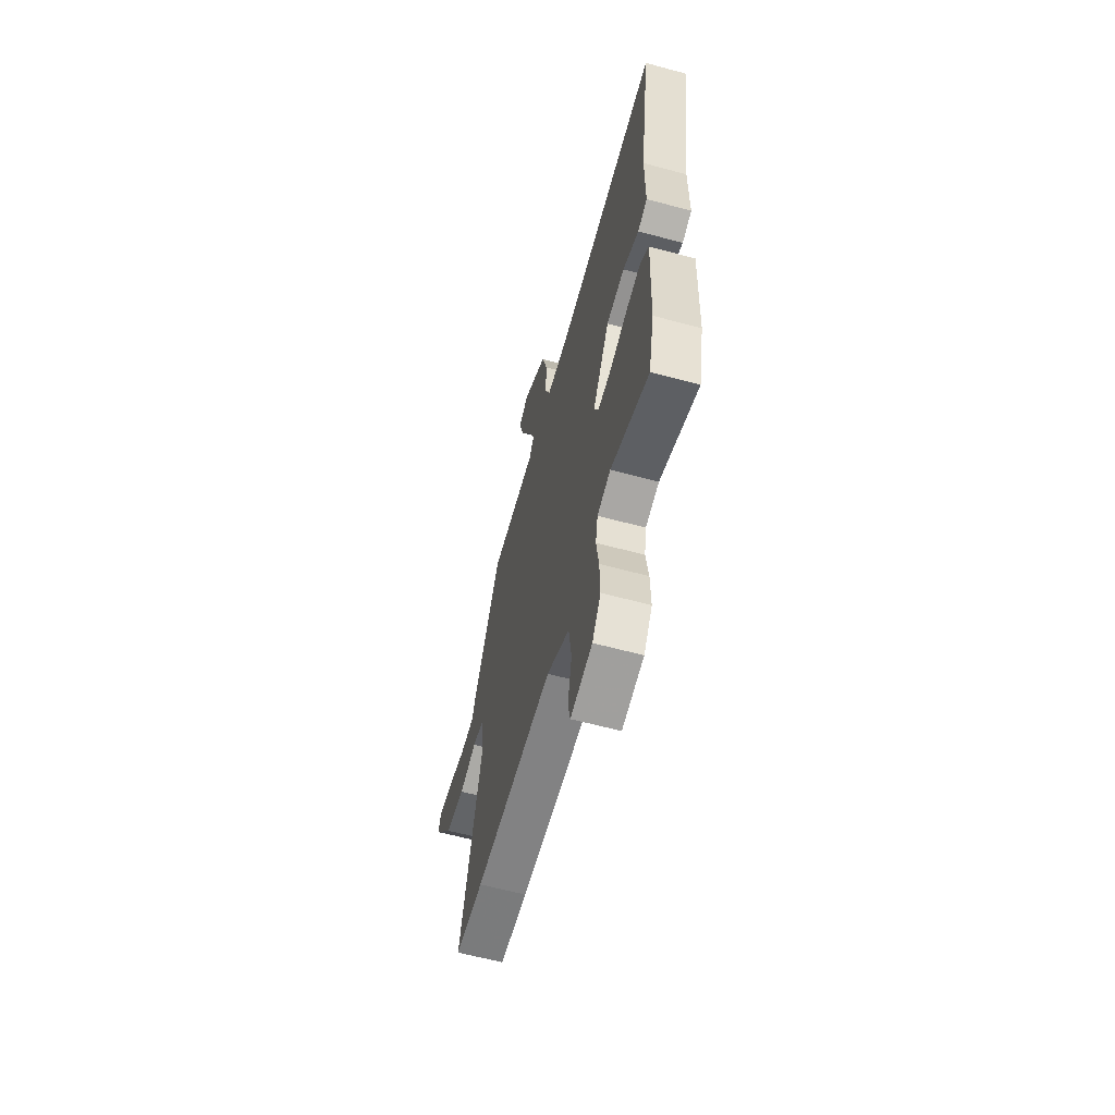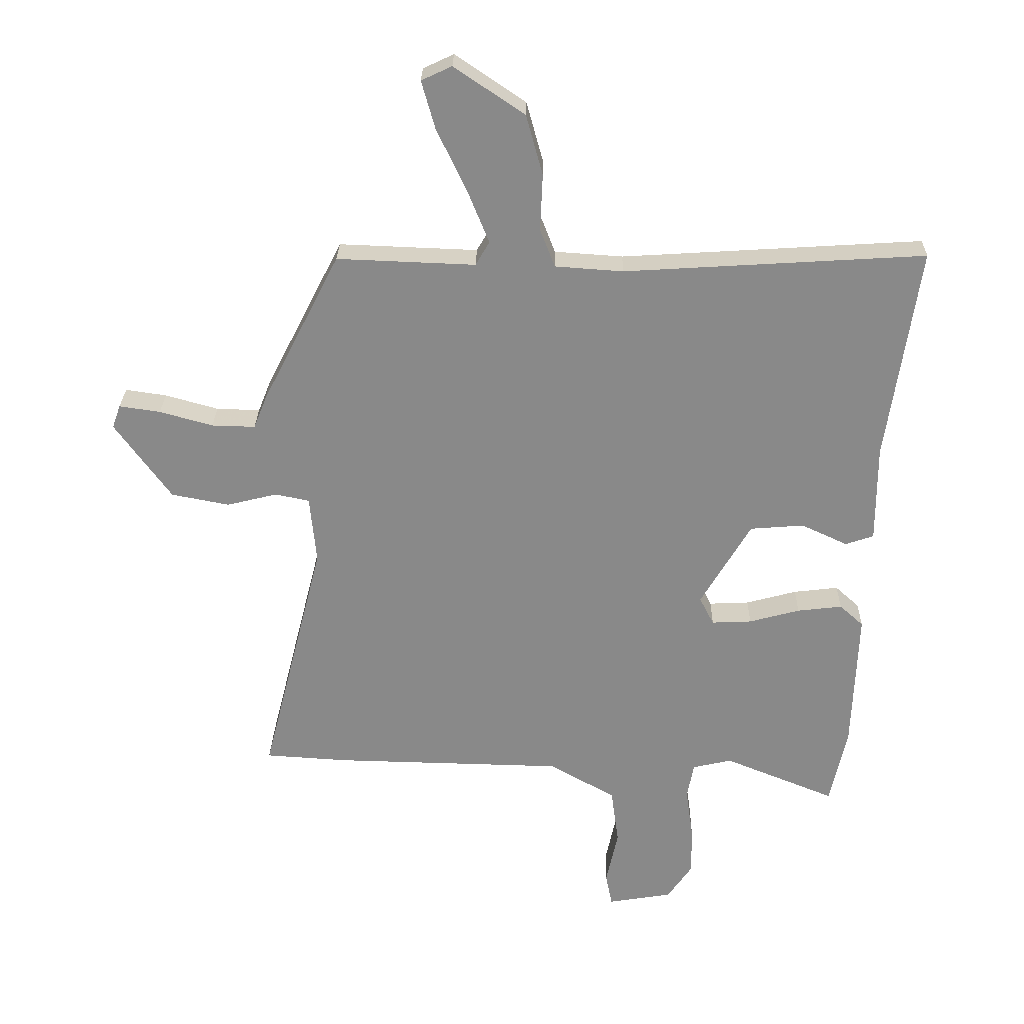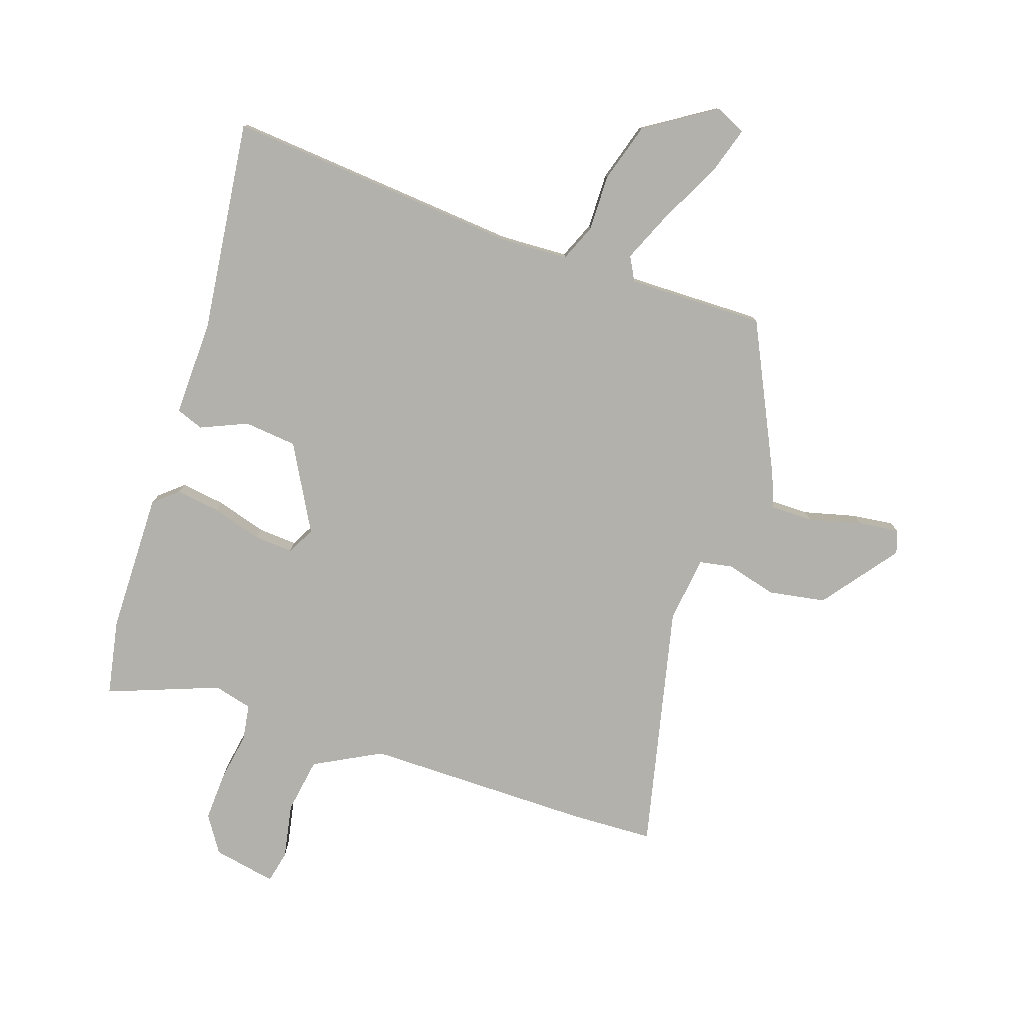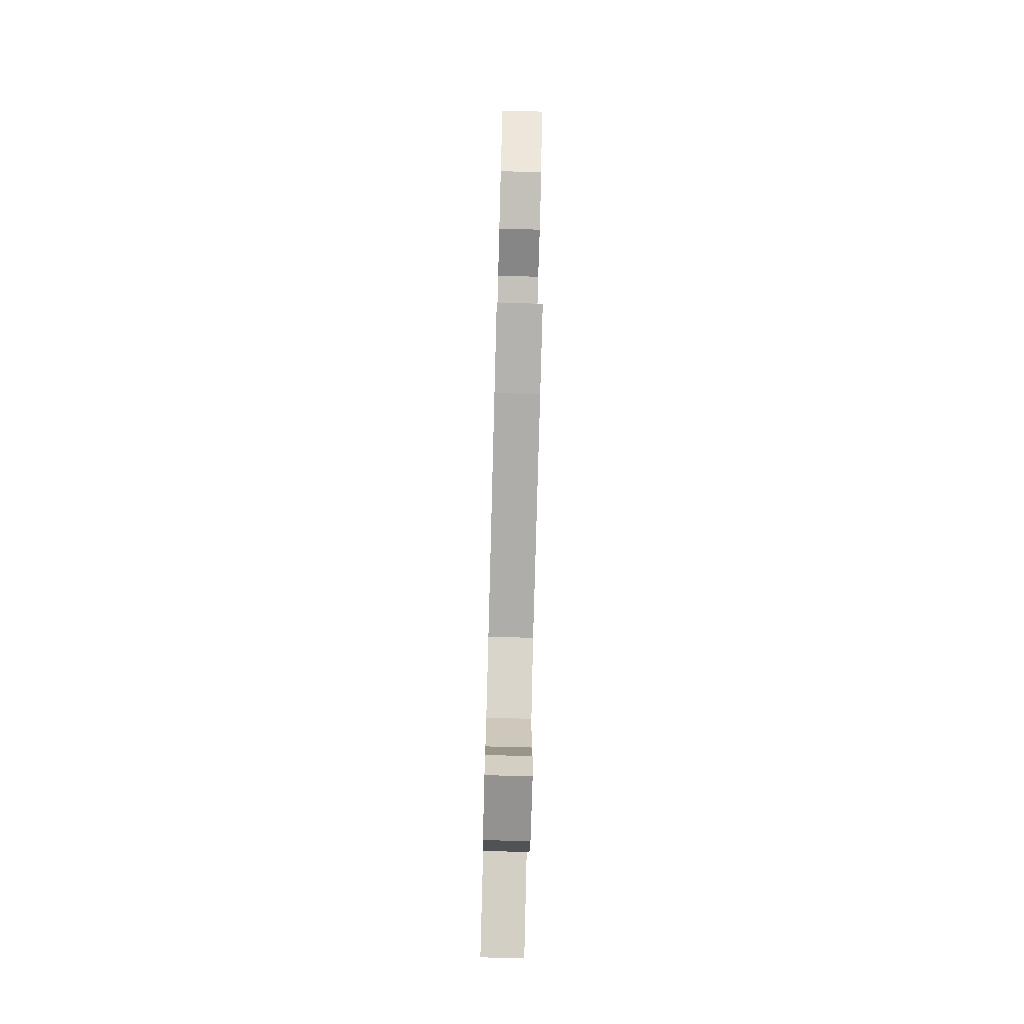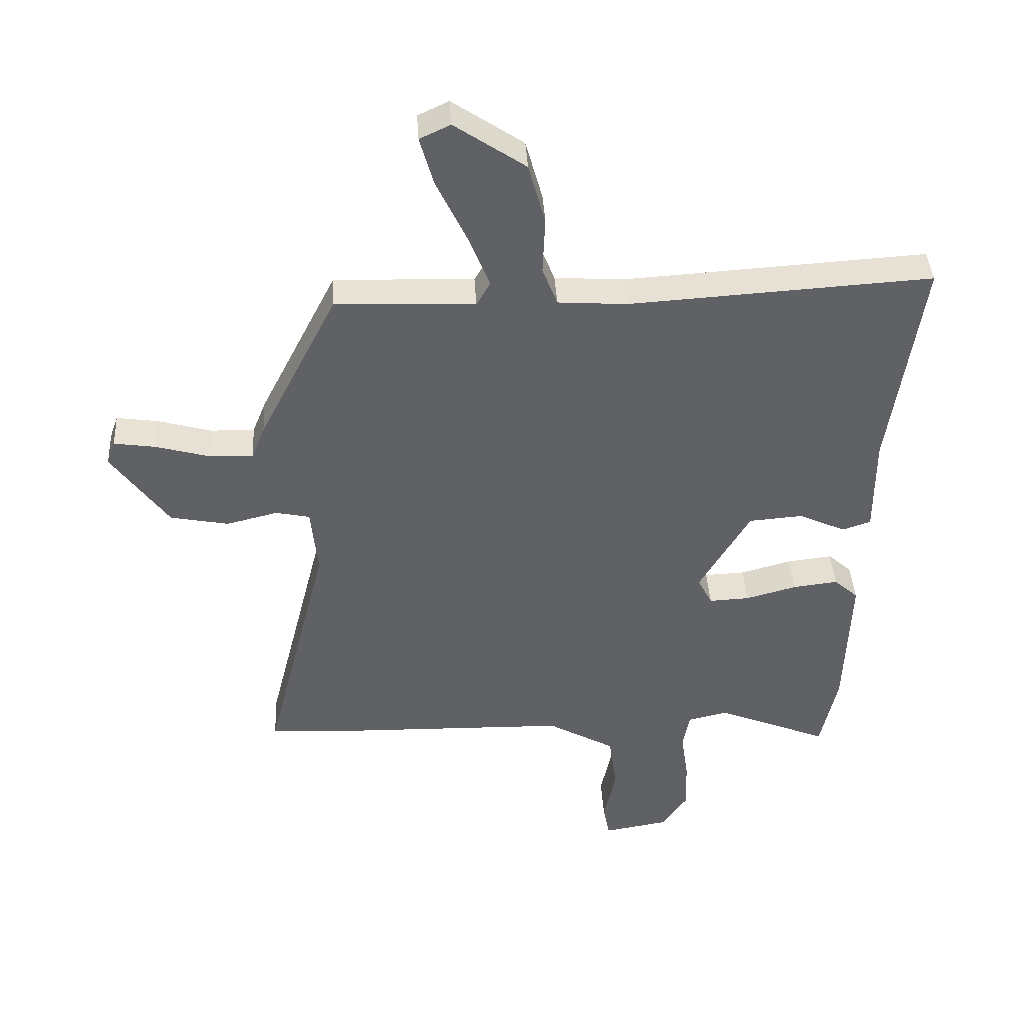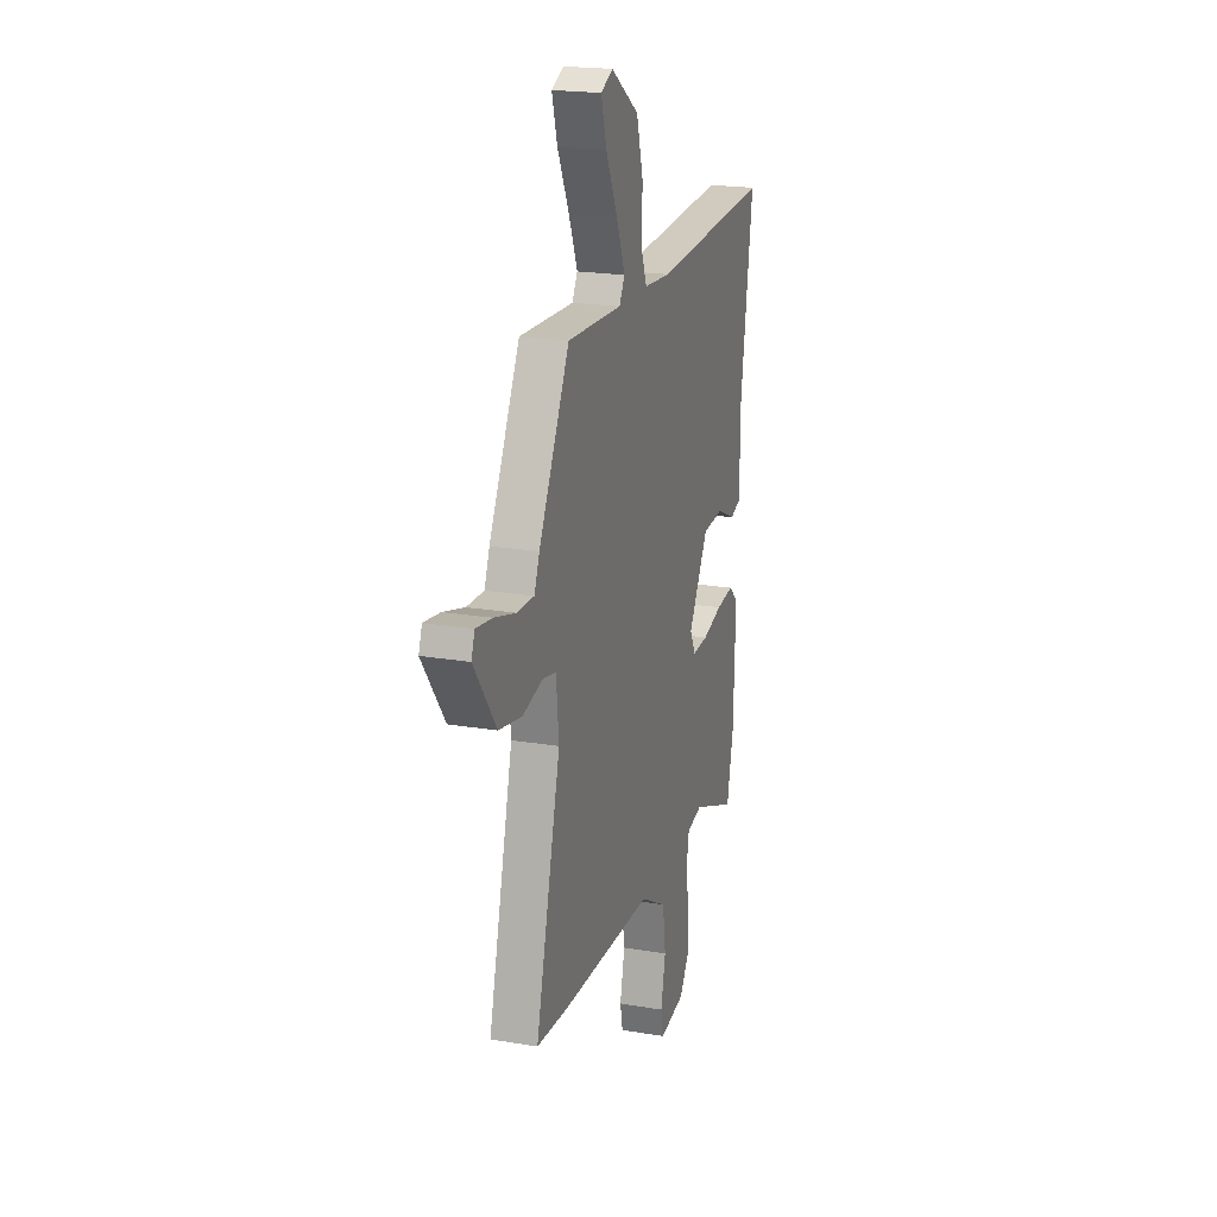
<metadata>
{"format":"obj","ext":"obj","renderer":"f3d","projection":"perspective","resolution":1024,"background":"white","views":[{"elev":-62.1,"azim":-105.3,"up":"+Z"},{"elev":26.8,"azim":-179.0,"up":"+Z"},{"elev":-79.1,"azim":-20.0,"up":"+Y"},{"elev":-76.0,"azim":88.5,"up":"+Z"},{"elev":40.7,"azim":176.7,"up":"+Z"},{"elev":20.3,"azim":107.2,"up":"+Z"}]}
</metadata>
<code>
v 0.557 0.07 -0.496
v 0.419 0.07 -0.505
v 0.032 0.07 -0.514
v -0.08 0.07 -0.577
v -0.093 0.07 -0.672
v -0.073 0.07 -0.765
v -0.084 0.07 -0.82
v -0.192 0.07 -0.802
v -0.234 0.07 -0.741
v -0.232 0.07 -0.657
v -0.22 0.07 -0.574
v -0.231 0.07 -0.513
v -0.297 0.07 -0.498
v -0.484 0.07 -0.574
v -0.512 0.07 -0.445
v -0.521 0.07 -0.206
v -0.481 0.07 -0.17
v -0.406 0.07 -0.179
v -0.321 0.07 -0.202
v -0.254 0.07 -0.205
v -0.23 0.07 -0.158
v -0.314 0.07 -0.015
v -0.404 0.07 -0.008
v -0.482 0.07 -0.044
v -0.529 0.07 -0.028
v -0.529 0.07 0.136
v -0.582 0.07 0.496
v -0.079 0.07 0.465
v 0.035 0.07 0.473
v 0.06 0.07 0.537
v 0.056 0.07 0.632
v 0.084 0.07 0.733
v 0.202 0.07 0.813
v 0.253 0.07 0.789
v 0.23 0.07 0.708
v 0.18 0.07 0.604
v 0.144 0.07 0.515
v 0.167 0.07 0.475
v 0.399 0.07 0.484
v 0.529 0.07 0.23
v 0.551 0.07 0.175
v 0.624 0.07 0.177
v 0.713 0.07 0.202
v 0.782 0.07 0.212
v 0.796 0.07 0.173
v 0.702 0.07 0.043
v 0.605 0.07 0.024
v 0.52 0.07 0.045
v 0.463 0.07 0.033
v 0.452 0.07 -0.081
v 0.557 0 -0.496
v 0.419 0 -0.505
v 0.032 0 -0.514
v -0.08 0 -0.577
v -0.093 0 -0.672
v -0.073 0 -0.765
v -0.084 0 -0.82
v -0.192 0 -0.802
v -0.234 0 -0.741
v -0.232 0 -0.657
v -0.22 0 -0.574
v -0.231 0 -0.513
v -0.297 0 -0.498
v -0.484 0 -0.574
v -0.512 0 -0.445
v -0.521 0 -0.206
v -0.481 0 -0.17
v -0.406 0 -0.179
v -0.321 0 -0.202
v -0.254 0 -0.205
v -0.23 0 -0.158
v -0.314 0 -0.015
v -0.404 0 -0.008
v -0.482 0 -0.044
v -0.529 0 -0.028
v -0.529 0 0.136
v -0.582 0 0.496
v -0.079 0 0.465
v 0.035 0 0.473
v 0.06 0 0.537
v 0.056 0 0.632
v 0.084 0 0.733
v 0.202 0 0.813
v 0.253 0 0.789
v 0.23 0 0.708
v 0.18 0 0.604
v 0.144 0 0.515
v 0.167 0 0.475
v 0.399 0 0.484
v 0.529 0 0.23
v 0.551 0 0.175
v 0.624 0 0.177
v 0.713 0 0.202
v 0.782 0 0.212
v 0.796 0 0.173
v 0.702 0 0.043
v 0.605 0 0.024
v 0.52 0 0.045
v 0.463 0 0.033
v 0.452 0 -0.081
f 45 46 47 48
f 45 48 49
f 42 43 44 45
f 41 42 45 49
f 38 39 40 41
f 38 41 49
f 33 34 35 36
f 33 36 37
f 30 31 32 33
f 29 30 33 37
f 26 27 28
f 26 28 29
f 23 24 25 26
f 22 23 26 29
f 21 22 29 37
f 16 17 18 19
f 16 19 20
f 13 14 15 16
f 12 13 16 20
f 11 12 20 21
f 9 10 11
f 8 9 11
f 5 6 7 8
f 4 5 8 11
f 3 4 11 21
f 50 1 2 3
f 38 49 50 3
f 3 21 37 38
f 98 97 96 95
f 99 98 95
f 95 94 93 92
f 99 95 92 91
f 91 90 89 88
f 99 91 88
f 86 85 84 83
f 87 86 83
f 83 82 81 80
f 87 83 80 79
f 78 77 76
f 79 78 76
f 76 75 74 73
f 79 76 73 72
f 87 79 72 71
f 69 68 67 66
f 70 69 66
f 66 65 64 63
f 70 66 63 62
f 71 70 62 61
f 61 60 59
f 61 59 58
f 58 57 56 55
f 61 58 55 54
f 71 61 54 53
f 53 52 51 100
f 53 100 99 88
f 88 87 71 53
f 1 51 52 2
f 2 52 53 3
f 3 53 54 4
f 4 54 55 5
f 5 55 56 6
f 6 56 57 7
f 7 57 58 8
f 8 58 59 9
f 9 59 60 10
f 10 60 61 11
f 11 61 62 12
f 12 62 63 13
f 13 63 64 14
f 14 64 65 15
f 15 65 66 16
f 16 66 67 17
f 17 67 68 18
f 18 68 69 19
f 19 69 70 20
f 20 70 71 21
f 21 71 72 22
f 22 72 73 23
f 23 73 74 24
f 24 74 75 25
f 25 75 76 26
f 26 76 77 27
f 27 77 78 28
f 28 78 79 29
f 29 79 80 30
f 30 80 81 31
f 31 81 82 32
f 32 82 83 33
f 33 83 84 34
f 34 84 85 35
f 35 85 86 36
f 36 86 87 37
f 37 87 88 38
f 38 88 89 39
f 39 89 90 40
f 40 90 91 41
f 41 91 92 42
f 42 92 93 43
f 43 93 94 44
f 44 94 95 45
f 45 95 96 46
f 46 96 97 47
f 47 97 98 48
f 48 98 99 49
f 49 99 100 50
f 50 100 51 1

</code>
